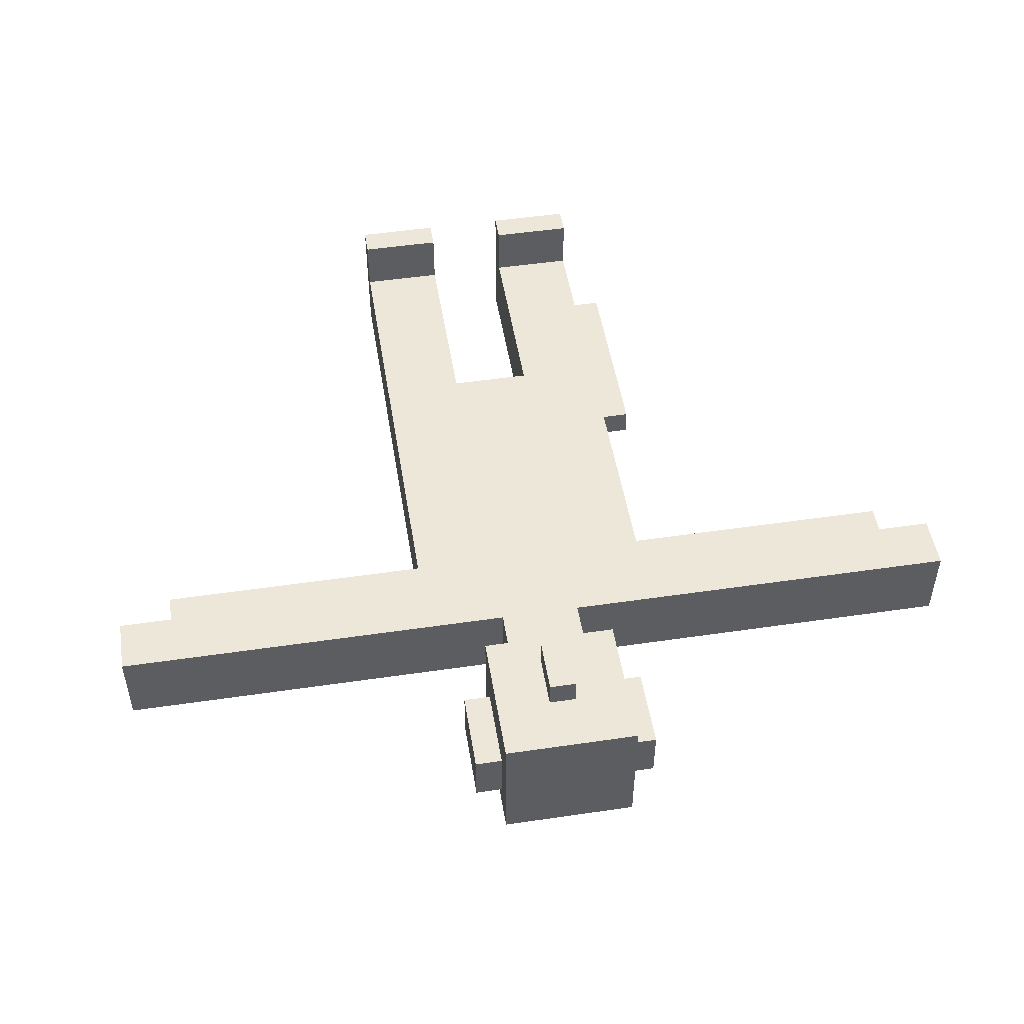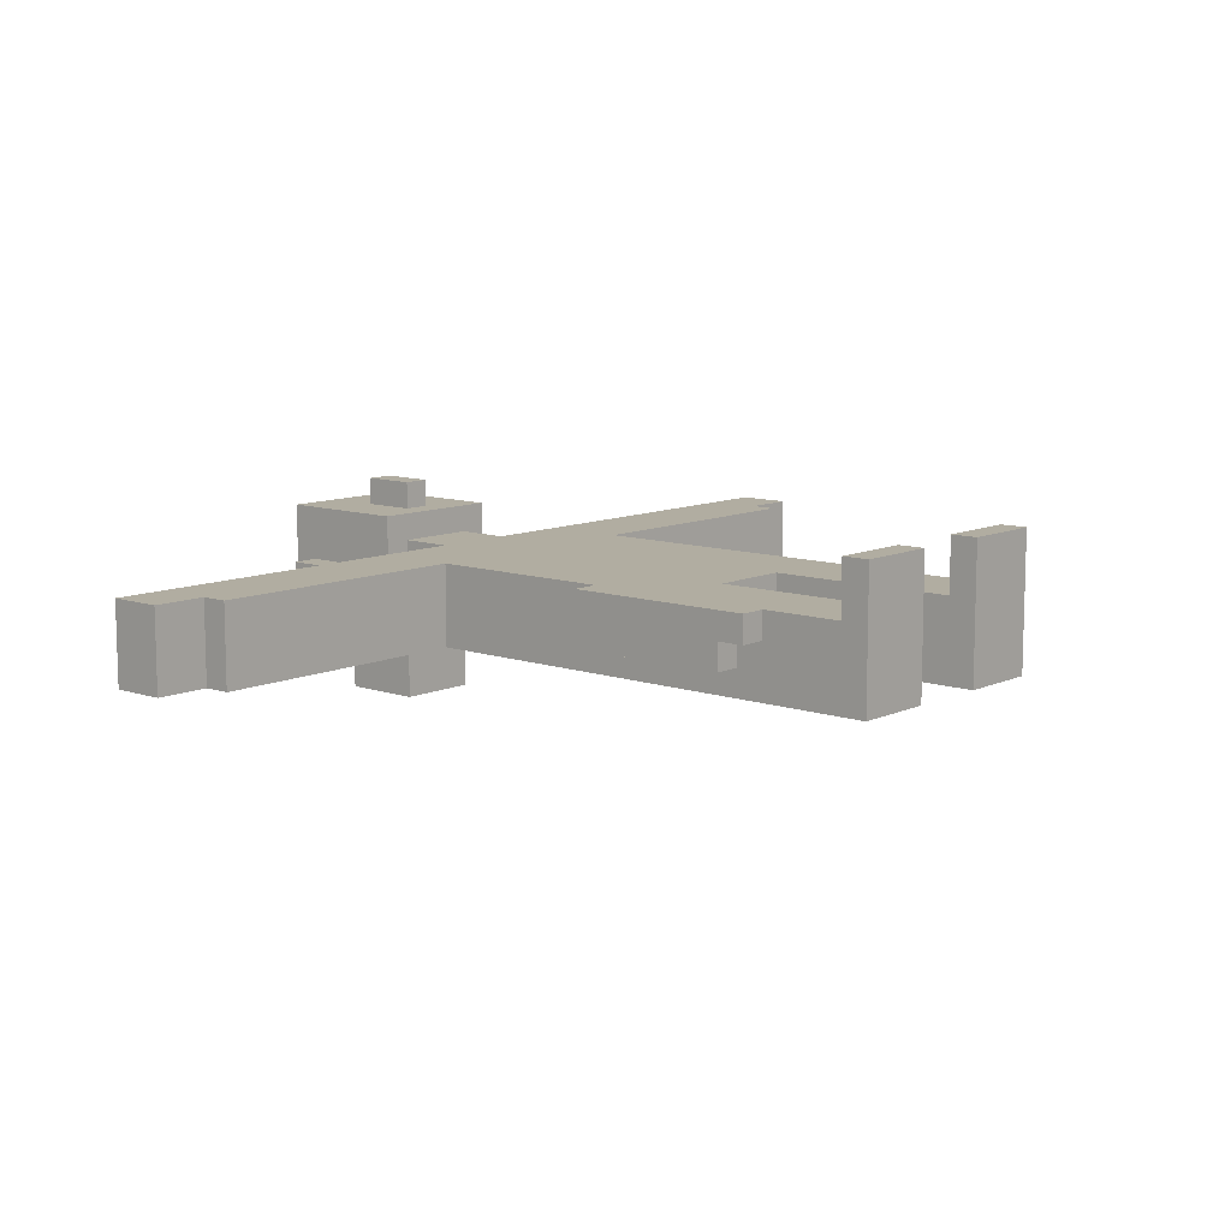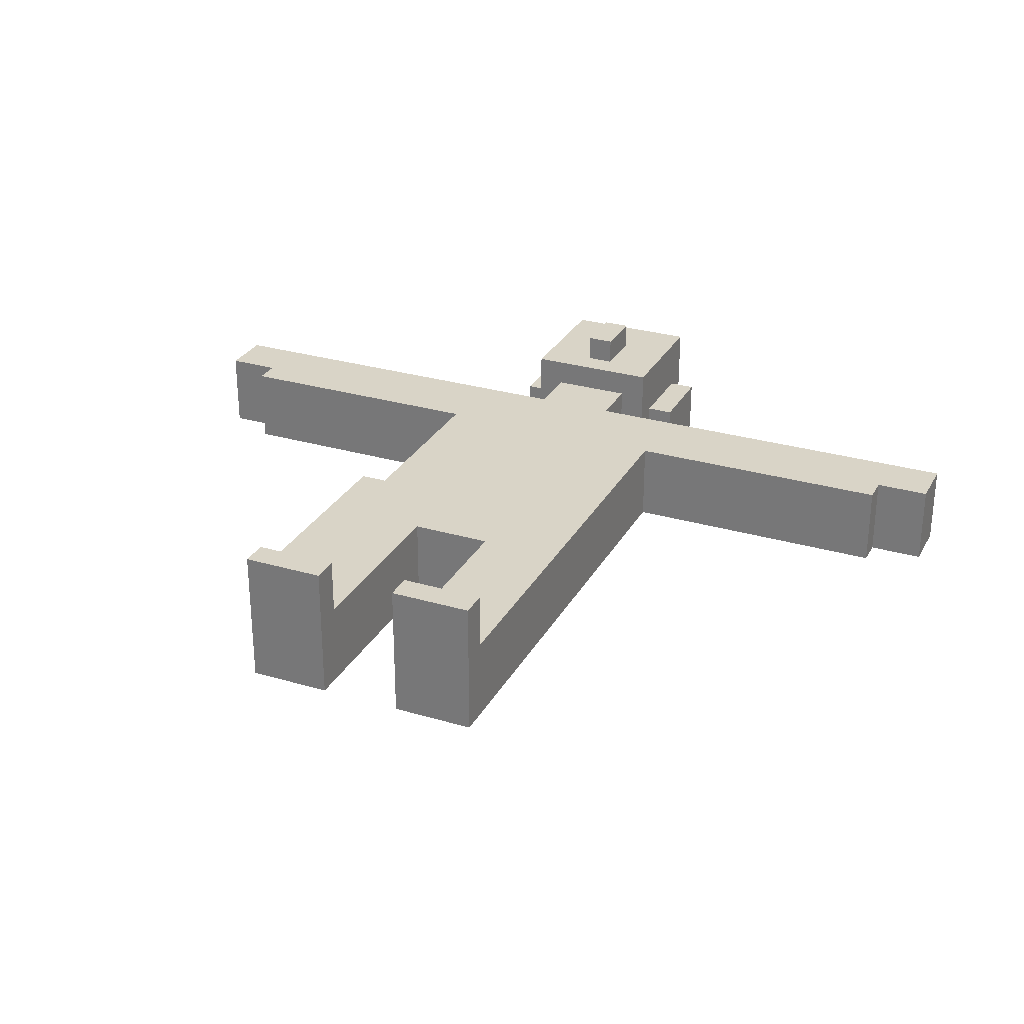
<metadata>
{"format":"obj","ext":"obj","renderer":"f3d","projection":"perspective","resolution":1024,"background":"white","views":[{"elev":49.9,"azim":170.8,"up":"+Z"},{"elev":10.3,"azim":-49.1,"up":"+Z"},{"elev":28.6,"azim":23.9,"up":"+Z"}]}
</metadata>
<code>
o
v -1.8 1.9 -5.96e-08
v -1.8 1.9 -0.3
v -1.8 2.1 -5.96e-08
v -1.8 2.1 -0.3
v -1.6 1.8 -5.96e-08
v -1.6 1.8 -0.3
v -1.6 1.9 -5.96e-08
v -1.6 1.9 -0.3
v -0.7 0.4 -5.96e-08
v -0.7 0.4 -0.1
v -0.7 0.5 -0.1
v -0.7 0.5 -0.2
v -0.7 0.9 -5.96e-08
v -0.7 0.9 -0.1
v -0.7 0.9 -0.2
v -0.7 1.1 -5.96e-08
v -0.7 1.1 -0.1
v -0.6 0 0.2
v -0.6 0 -0.3
v -0.6 0.1 0.2
v -0.6 0.1 -5.96e-08
v -0.6 0.4 -5.96e-08
v -0.6 0.4 -0.1
v -0.6 0.4 -0.3
v -0.6 0.5 -0.1
v -0.6 0.5 -0.2
v -0.6 0.5 -0.3
v -0.6 0.6 -0.2
v -0.6 0.6 -0.3
v -0.6 0.7 -0.2
v -0.6 0.7 -0.3
v -0.6 0.9 -0.1
v -0.6 0.9 -0.2
v -0.6 0.9 -0.3
v -0.6 1 -0.1
v -0.6 1 -0.3
v -0.6 1.1 -5.96e-08
v -0.6 1.1 -0.1
v -0.6 1.2 -5.96e-08
v -0.6 1.2 -0.3
v -0.6 1.7 -5.96e-08
v -0.6 1.7 -0.3
v -0.6 1.8 -5.96e-08
v -0.6 1.8 -0.3
v -0.5 2.4 -0.1
v -0.5 2.4 -0.3
v -0.5 2.7 -0.1
v -0.5 2.7 -0.3
v -0.4 2.3 0.1
v -0.4 2.3 -0.4
v -0.4 2.4 -0.1
v -0.4 2.4 -0.3
v -0.4 2.4 -0.4
v -0.4 2.6 0.1
v -0.4 2.6 -0.1
v -0.4 2.7 -0.1
v -0.4 2.7 -0.3
v -0.4 2.8 0.1
v -0.4 2.8 -0.4
v -0.3 2.1 -5.96e-08
v -0.3 2.1 -0.3
v -0.3 2.3 -5.96e-08
v -0.3 2.3 -0.3
v -0.3 2.3 -0.4
v -0.3 2.3 -0.6
v -0.3 2.4 -0.4
v -0.3 2.6 -0.4
v -0.3 2.6 -0.6
v -0.2 2.4 0.2
v -0.2 2.4 0.1
v -0.2 2.6 0.2
v -0.2 2.6 0.1
v 0 0 0.2
v 0 0 -0.3
v 0 0.1 0.2
v 0 0.1 -5.96e-08
v 0 0.4 -5.96e-08
v 0 0.4 -0.3
v 0 0.8 -5.96e-08
v 0 0.8 -0.3
v -0.3 0 0.2
v -0.3 0 -0.3
v -0.3 0.1 0.2
v -0.3 0.1 -5.96e-08
v -0.3 0.4 -5.96e-08
v -0.3 0.4 -0.3
v -0.3 0.5 -5.96e-08
v -0.3 0.5 -0.3
v -0.3 0.6 -5.96e-08
v -0.3 0.6 -0.3
v -0.3 0.7 -5.96e-08
v -0.3 0.7 -0.3
v -0.3 0.8 -5.96e-08
v -0.3 0.8 -0.3
v -0.1 2.4 0.2
v -0.1 2.4 0.1
v -0.1 2.6 0.2
v -0.1 2.6 0.1
v 0 2.1 -5.96e-08
v 0 2.1 -0.3
v 0 2.3 -5.96e-08
v 0 2.3 -0.3
v 0 2.3 -0.4
v 0 2.3 -0.6
v 0 2.4 -0.4
v 0 2.6 -0.4
v 0 2.6 -0.6
v 0.1 2.3 0.1
v 0.1 2.3 -0.4
v 0.1 2.4 -0.1
v 0.1 2.4 -0.3
v 0.1 2.4 -0.4
v 0.1 2.6 0.1
v 0.1 2.6 -0.1
v 0.1 2.7 -0.1
v 0.1 2.7 -0.3
v 0.1 2.8 0.1
v 0.1 2.8 -0.4
v 0.2 2.4 -0.1
v 0.2 2.4 -0.3
v 0.2 2.7 -0.1
v 0.2 2.7 -0.3
v 0.3 0 0.2
v 0.3 0 -0.3
v 0.3 0.1 0.2
v 0.3 0.1 -5.96e-08
v 0.3 0.4 -5.96e-08
v 0.3 0.4 -0.3
v 0.3 1 -5.96e-08
v 0.3 1 -0.3
v 0.3 1.2 -5.96e-08
v 0.3 1.2 -0.3
v 0.3 1.7 -5.96e-08
v 0.3 1.7 -0.3
v 0.3 1.8 -5.96e-08
v 0.3 1.8 -0.3
v 1.3 1.8 -5.96e-08
v 1.3 1.8 -0.3
v 1.3 1.9 -5.96e-08
v 1.3 1.9 -0.3
v 1.5 1.9 -5.96e-08
v 1.5 1.9 -0.3
v 1.5 2.1 -5.96e-08
v 1.5 2.1 -0.3
v -0.6 0 0.2
v -0.6 0.1 0.2
v -0.3 0 0.2
v -0.3 0.1 0.2
v -0.2 2.4 0.2
v -0.2 2.6 0.2
v -0.1 2.4 0.2
v -0.1 2.6 0.2
v 0 0 0.2
v 0 0.1 0.2
v 0.3 0 0.2
v 0.3 0.1 0.2
v -0.4 2.3 0.1
v -0.4 2.6 0.1
v -0.4 2.8 0.1
v -0.2 2.4 0.1
v -0.2 2.6 0.1
v -0.1 2.4 0.1
v -0.1 2.6 0.1
v -0.1 2.7 0.1
v 0 2.6 0.1
v 0 2.7 0.1
v 0.1 2.3 0.1
v 0.1 2.6 0.1
v 0.1 2.8 0.1
v -1.8 1.9 -5.96e-08
v -1.8 2.1 -5.96e-08
v -1.7 1.9 -5.96e-08
v -1.7 2.1 -5.96e-08
v -1.6 1.8 -5.96e-08
v -1.6 1.9 -5.96e-08
v -1.6 2.1 -5.96e-08
v -0.7 0.4 -5.96e-08
v -0.7 0.9 -5.96e-08
v -0.7 1.1 -5.96e-08
v -0.6 0.1 -5.96e-08
v -0.6 0.4 -5.96e-08
v -0.6 0.5 -5.96e-08
v -0.6 0.6 -5.96e-08
v -0.6 0.7 -5.96e-08
v -0.6 0.9 -5.96e-08
v -0.6 1 -5.96e-08
v -0.6 1.1 -5.96e-08
v -0.6 1.2 -5.96e-08
v -0.6 1.7 -5.96e-08
v -0.6 1.8 -5.96e-08
v -0.5 0.5 -5.96e-08
v -0.5 0.6 -5.96e-08
v -0.5 0.7 -5.96e-08
v -0.5 0.8 -5.96e-08
v -0.5 0.9 -5.96e-08
v -0.5 1 -5.96e-08
v -0.5 1.7 -5.96e-08
v -0.5 1.8 -5.96e-08
v -0.4 0.5 -5.96e-08
v -0.4 0.6 -5.96e-08
v -0.4 0.7 -5.96e-08
v -0.4 0.8 -5.96e-08
v -0.4 0.9 -5.96e-08
v -0.4 1 -5.96e-08
v -0.4 1.8 -5.96e-08
v -0.4 2.1 -5.96e-08
v -0.3 0.1 -5.96e-08
v -0.3 0.4 -5.96e-08
v -0.3 0.5 -5.96e-08
v -0.3 0.6 -5.96e-08
v -0.3 0.7 -5.96e-08
v -0.3 0.8 -5.96e-08
v -0.3 1 -5.96e-08
v -0.3 1.2 -5.96e-08
v -0.3 1.9 -5.96e-08
v -0.3 2.1 -5.96e-08
v -0.3 2.3 -5.96e-08
v 0 0.1 -5.96e-08
v 0 0.4 -5.96e-08
v 0 0.8 -5.96e-08
v 0 1 -5.96e-08
v 0 1.2 -5.96e-08
v 0 1.9 -5.96e-08
v 0 2.1 -5.96e-08
v 0 2.3 -5.96e-08
v 0.1 1.8 -5.96e-08
v 0.1 2.1 -5.96e-08
v 0.2 1.7 -5.96e-08
v 0.2 1.8 -5.96e-08
v 0.3 0.1 -5.96e-08
v 0.3 0.4 -5.96e-08
v 0.3 1 -5.96e-08
v 0.3 1.2 -5.96e-08
v 0.3 1.7 -5.96e-08
v 0.3 1.8 -5.96e-08
v 1.3 1.8 -5.96e-08
v 1.3 1.9 -5.96e-08
v 1.3 2.1 -5.96e-08
v 1.4 1.9 -5.96e-08
v 1.4 2.1 -5.96e-08
v 1.5 1.9 -5.96e-08
v 1.5 2.1 -5.96e-08
v -0.5 2.4 -0.1
v -0.5 2.7 -0.1
v -0.4 2.4 -0.1
v -0.4 2.6 -0.1
v -0.4 2.7 -0.1
v 0.1 2.4 -0.1
v 0.1 2.6 -0.1
v 0.1 2.7 -0.1
v 0.2 2.4 -0.1
v 0.2 2.7 -0.1
v -0.7 0.4 -0.1
v -0.7 0.5 -0.1
v -0.7 0.9 -0.1
v -0.7 1.1 -0.1
v -0.6 0.4 -0.1
v -0.6 0.5 -0.1
v -0.6 0.9 -0.1
v -0.6 1 -0.1
v -0.6 1.1 -0.1
v -0.7 0.5 -0.2
v -0.7 0.9 -0.2
v -0.6 0.5 -0.2
v -0.6 0.6 -0.2
v -0.6 0.7 -0.2
v -0.6 0.9 -0.2
v -1.8 1.9 -0.3
v -1.8 2.1 -0.3
v -1.7 1.9 -0.3
v -1.7 2.1 -0.3
v -1.6 1.8 -0.3
v -1.6 1.9 -0.3
v -1.6 2.1 -0.3
v -0.6 0 -0.3
v -0.6 0.4 -0.3
v -0.6 0.5 -0.3
v -0.6 0.6 -0.3
v -0.6 0.7 -0.3
v -0.6 0.9 -0.3
v -0.6 1 -0.3
v -0.6 1.2 -0.3
v -0.6 1.7 -0.3
v -0.6 1.8 -0.3
v -0.5 0.8 -0.3
v -0.5 0.9 -0.3
v -0.5 1 -0.3
v -0.5 1.7 -0.3
v -0.5 1.8 -0.3
v -0.5 2.4 -0.3
v -0.5 2.7 -0.3
v -0.4 0.9 -0.3
v -0.4 1 -0.3
v -0.4 1.8 -0.3
v -0.4 2.1 -0.3
v -0.4 2.4 -0.3
v -0.4 2.7 -0.3
v -0.3 0 -0.3
v -0.3 0.4 -0.3
v -0.3 0.5 -0.3
v -0.3 0.6 -0.3
v -0.3 0.7 -0.3
v -0.3 0.8 -0.3
v -0.3 1.9 -0.3
v -0.3 2.1 -0.3
v -0.3 2.3 -0.3
v 0 0 -0.3
v 0 0.4 -0.3
v 0 0.8 -0.3
v 0 1.9 -0.3
v 0 2.1 -0.3
v 0 2.3 -0.3
v 0.1 1.8 -0.3
v 0.1 2.1 -0.3
v 0.1 2.4 -0.3
v 0.1 2.7 -0.3
v 0.2 1.7 -0.3
v 0.2 1.8 -0.3
v 0.2 2.4 -0.3
v 0.2 2.7 -0.3
v 0.3 0 -0.3
v 0.3 0.4 -0.3
v 0.3 1 -0.3
v 0.3 1.2 -0.3
v 0.3 1.7 -0.3
v 0.3 1.8 -0.3
v 1.3 1.8 -0.3
v 1.3 1.9 -0.3
v 1.3 2.1 -0.3
v 1.4 1.9 -0.3
v 1.4 2.1 -0.3
v 1.5 1.9 -0.3
v 1.5 2.1 -0.3
v -0.4 2.3 -0.4
v -0.4 2.4 -0.4
v -0.4 2.8 -0.4
v -0.3 2.3 -0.4
v -0.3 2.4 -0.4
v -0.3 2.6 -0.4
v 0 2.3 -0.4
v 0 2.4 -0.4
v 0 2.6 -0.4
v 0.1 2.3 -0.4
v 0.1 2.4 -0.4
v 0.1 2.8 -0.4
v -0.3 2.3 -0.6
v -0.3 2.6 -0.6
v 0 2.3 -0.6
v 0 2.6 -0.6
v -0.6 0 0.2
v -0.3 0 0.2
v 0 0 0.2
v 0.3 0 0.2
v -0.5 0 -0.1
v -0.4 0 -0.1
v -0.5 0 -0.2
v -0.4 0 -0.2
v -0.6 0 -0.3
v -0.3 0 -0.3
v 0 0 -0.3
v 0.3 0 -0.3
v -0.7 0.4 -5.96e-08
v -0.6 0.4 -5.96e-08
v -0.7 0.4 -0.1
v -0.6 0.4 -0.1
v -0.7 0.5 -0.1
v -0.6 0.5 -0.1
v -0.7 0.5 -0.2
v -0.6 0.5 -0.2
v -0.3 0.8 -5.96e-08
v 0 0.8 -5.96e-08
v -0.3 0.8 -0.3
v 0 0.8 -0.3
v -1.6 1.8 -5.96e-08
v -0.6 1.8 -5.96e-08
v 0.3 1.8 -5.96e-08
v 1.3 1.8 -5.96e-08
v -1.6 1.8 -0.3
v -0.6 1.8 -0.3
v 0.3 1.8 -0.3
v 1.3 1.8 -0.3
v -1.8 1.9 -5.96e-08
v -1.7 1.9 -5.96e-08
v -1.6 1.9 -5.96e-08
v 1.3 1.9 -5.96e-08
v 1.4 1.9 -5.96e-08
v 1.5 1.9 -5.96e-08
v -1.8 1.9 -0.3
v -1.7 1.9 -0.3
v -1.6 1.9 -0.3
v 1.3 1.9 -0.3
v 1.4 1.9 -0.3
v 1.5 1.9 -0.3
v -0.4 2.3 0.1
v 0.1 2.3 0.1
v -0.3 2.3 -5.96e-08
v 0 2.3 -5.96e-08
v -0.3 2.3 -0.3
v 0 2.3 -0.3
v -0.4 2.3 -0.4
v -0.3 2.3 -0.4
v 0 2.3 -0.4
v 0.1 2.3 -0.4
v -0.3 2.3 -0.6
v 0 2.3 -0.6
v -0.2 2.4 0.2
v -0.1 2.4 0.2
v -0.2 2.4 0.1
v -0.1 2.4 0.1
v -0.5 2.4 -0.1
v -0.4 2.4 -0.1
v 0.1 2.4 -0.1
v 0.2 2.4 -0.1
v -0.5 2.4 -0.3
v -0.4 2.4 -0.3
v 0.1 2.4 -0.3
v 0.2 2.4 -0.3
v -0.6 0.1 0.2
v -0.3 0.1 0.2
v 0 0.1 0.2
v 0.3 0.1 0.2
v -0.6 0.1 -5.96e-08
v -0.3 0.1 -5.96e-08
v 0 0.1 -5.96e-08
v 0.3 0.1 -5.96e-08
v -0.7 0.9 -0.1
v -0.6 0.9 -0.1
v -0.7 0.9 -0.2
v -0.6 0.9 -0.2
v -0.7 1.1 -5.96e-08
v -0.6 1.1 -5.96e-08
v -0.7 1.1 -0.1
v -0.6 1.1 -0.1
v -1.8 2.1 -5.96e-08
v -1.7 2.1 -5.96e-08
v -1.6 2.1 -5.96e-08
v -0.4 2.1 -5.96e-08
v -0.3 2.1 -5.96e-08
v 0 2.1 -5.96e-08
v 0.1 2.1 -5.96e-08
v 1.3 2.1 -5.96e-08
v 1.4 2.1 -5.96e-08
v 1.5 2.1 -5.96e-08
v -1.8 2.1 -0.3
v -1.7 2.1 -0.3
v -1.6 2.1 -0.3
v -0.4 2.1 -0.3
v -0.3 2.1 -0.3
v 0 2.1 -0.3
v 0.1 2.1 -0.3
v 1.3 2.1 -0.3
v 1.4 2.1 -0.3
v 1.5 2.1 -0.3
v -0.2 2.6 0.2
v -0.1 2.6 0.2
v -0.2 2.6 0.1
v -0.1 2.6 0.1
v -0.3 2.6 -0.4
v 0 2.6 -0.4
v -0.3 2.6 -0.6
v 0 2.6 -0.6
v -0.5 2.7 -0.1
v -0.4 2.7 -0.1
v 0.1 2.7 -0.1
v 0.2 2.7 -0.1
v -0.5 2.7 -0.3
v -0.4 2.7 -0.3
v 0.1 2.7 -0.3
v 0.2 2.7 -0.3
v -0.4 2.8 0.1
v 0.1 2.8 0.1
v -0.4 2.8 -0.4
v 0.1 2.8 -0.4
f 3 2 1
f 4 2 3
f 7 6 5
f 8 6 7
f 11 10 9
f 13 11 9
f 13 12 11
f 14 12 13
f 15 12 14
f 16 14 13
f 17 14 16
f 20 19 18
f 21 19 20
f 22 19 21
f 23 19 22
f 24 19 23
f 25 24 23
f 26 24 25
f 27 24 26
f 28 27 26
f 29 27 28
f 30 29 28
f 31 29 30
f 33 31 30
f 34 31 33
f 35 33 32
f 35 34 33
f 36 34 35
f 38 36 35
f 39 38 37
f 40 36 38
f 40 38 39
f 41 40 39
f 42 40 41
f 43 42 41
f 44 42 43
f 47 46 45
f 48 46 47
f 51 50 49
f 52 50 51
f 53 50 52
f 54 51 49
f 55 51 54
f 56 55 54
f 57 53 52
f 58 56 54
f 58 57 56
f 59 53 57
f 59 57 58
f 62 61 60
f 63 61 62
f 66 65 64
f 67 65 66
f 68 65 67
f 71 70 69
f 72 70 71
f 75 74 73
f 76 74 75
f 77 74 76
f 78 74 77
f 79 78 77
f 80 78 79
f 81 82 83
f 83 82 84
f 84 82 85
f 85 82 86
f 85 86 87
f 87 86 88
f 87 88 89
f 89 88 90
f 89 90 91
f 91 90 92
f 91 92 93
f 93 92 94
f 95 96 97
f 97 96 98
f 99 100 101
f 101 100 102
f 103 104 105
f 105 104 106
f 106 104 107
f 108 109 110
f 110 109 111
f 111 109 112
f 108 110 113
f 113 110 114
f 113 114 115
f 111 112 116
f 113 115 117
f 115 116 117
f 116 112 118
f 117 116 118
f 119 120 121
f 121 120 122
f 123 124 125
f 125 124 126
f 126 124 127
f 127 124 128
f 127 128 129
f 129 128 130
f 129 130 131
f 131 130 132
f 131 132 133
f 133 132 134
f 133 134 135
f 135 134 136
f 137 138 139
f 139 138 140
f 141 142 143
f 143 142 144
f 147 146 145
f 148 146 147
f 151 150 149
f 152 150 151
f 155 154 153
f 156 154 155
f 160 158 157
f 161 159 158
f 161 158 160
f 162 160 157
f 163 159 161
f 164 159 163
f 165 163 162
f 165 164 163
f 166 159 164
f 166 164 165
f 167 162 157
f 167 165 162
f 168 166 165
f 168 165 167
f 169 159 166
f 169 166 168
f 172 171 170
f 173 171 172
f 175 173 172
f 176 173 175
f 181 178 177
f 182 178 181
f 183 178 182
f 184 178 183
f 185 179 178
f 185 178 184
f 186 179 185
f 187 179 186
f 190 175 174
f 190 176 175
f 191 182 181
f 191 183 182
f 192 184 183
f 192 183 191
f 193 185 184
f 193 184 192
f 194 185 193
f 195 186 185
f 195 185 194
f 196 188 187
f 196 186 195
f 196 187 186
f 197 189 188
f 197 190 189
f 198 176 190
f 198 190 197
f 199 191 181
f 199 192 191
f 200 193 192
f 200 192 199
f 201 194 193
f 201 193 200
f 202 195 194
f 202 194 201
f 203 196 195
f 203 195 202
f 204 188 196
f 204 196 203
f 205 176 198
f 205 198 197
f 206 176 205
f 207 181 180
f 208 199 181
f 208 181 207
f 209 200 199
f 209 199 208
f 210 201 200
f 210 200 209
f 211 202 201
f 211 201 210
f 212 203 202
f 212 202 211
f 212 204 203
f 213 188 204
f 213 204 212
f 214 197 188
f 214 188 213
f 214 206 205
f 214 205 197
f 215 206 214
f 216 206 215
f 220 213 212
f 221 214 213
f 221 213 220
f 222 215 214
f 222 214 221
f 223 216 215
f 223 215 222
f 223 217 216
f 224 217 223
f 225 217 224
f 226 223 222
f 226 224 223
f 227 224 226
f 228 226 222
f 229 227 226
f 229 226 228
f 230 219 218
f 231 221 220
f 231 219 230
f 231 220 219
f 232 222 221
f 232 221 231
f 233 228 222
f 233 222 232
f 234 229 228
f 234 228 233
f 235 227 229
f 235 229 234
f 236 227 235
f 237 227 236
f 238 227 237
f 239 238 237
f 240 238 239
f 241 240 239
f 242 240 241
f 245 244 243
f 246 244 245
f 247 244 246
f 251 249 248
f 251 250 249
f 252 250 251
f 253 254 257
f 257 254 258
f 255 256 259
f 259 256 260
f 260 256 261
f 262 263 264
f 264 263 265
f 265 263 266
f 266 263 267
f 268 269 270
f 270 269 271
f 270 271 273
f 273 271 274
f 272 273 284
f 273 274 284
f 279 280 285
f 280 281 286
f 285 280 286
f 281 282 287
f 286 281 287
f 282 283 288
f 283 284 288
f 284 274 289
f 288 284 289
f 285 286 292
f 286 287 292
f 287 282 293
f 292 287 293
f 289 274 294
f 288 289 294
f 294 274 295
f 290 291 296
f 296 291 297
f 275 276 298
f 276 277 299
f 298 276 299
f 277 278 300
f 299 277 300
f 278 279 301
f 300 278 301
f 279 285 302
f 301 279 302
f 285 292 303
f 302 285 303
f 292 293 303
f 294 295 304
f 304 295 305
f 303 293 309
f 305 306 310
f 304 305 310
f 294 304 310
f 310 306 311
f 311 306 312
f 288 294 313
f 294 310 313
f 310 311 313
f 313 311 314
f 282 288 317
f 288 313 317
f 313 314 318
f 317 313 318
f 315 316 319
f 319 316 320
f 307 308 321
f 308 309 322
f 321 308 322
f 293 282 323
f 322 309 323
f 309 293 323
f 282 317 324
f 323 282 324
f 317 318 325
f 324 317 325
f 318 314 326
f 325 318 326
f 326 314 327
f 327 314 328
f 328 314 329
f 328 329 330
f 330 329 331
f 330 331 332
f 332 331 333
f 334 335 337
f 335 336 338
f 337 335 338
f 338 336 339
f 339 336 342
f 340 341 343
f 341 342 344
f 343 341 344
f 342 336 345
f 344 342 345
f 346 347 348
f 348 347 349
f 354 351 350
f 355 351 354
f 356 354 350
f 356 355 354
f 357 351 355
f 357 355 356
f 358 356 350
f 358 357 356
f 359 351 357
f 359 357 358
f 360 353 352
f 361 353 360
f 364 363 362
f 365 363 364
f 368 367 366
f 369 367 368
f 372 371 370
f 373 371 372
f 378 375 374
f 379 375 378
f 380 377 376
f 381 377 380
f 388 383 382
f 389 384 383
f 389 383 388
f 390 384 389
f 391 386 385
f 392 387 386
f 392 386 391
f 393 387 392
f 396 395 394
f 397 395 396
f 398 396 394
f 399 395 397
f 400 398 394
f 401 399 398
f 401 398 400
f 402 395 399
f 402 399 401
f 403 395 402
f 404 402 401
f 405 402 404
f 408 407 406
f 409 407 408
f 414 411 410
f 415 411 414
f 416 413 412
f 417 413 416
f 418 419 422
f 422 419 423
f 420 421 424
f 424 421 425
f 426 427 428
f 428 427 429
f 430 431 432
f 432 431 433
f 434 435 444
f 435 436 445
f 444 435 445
f 436 437 446
f 445 436 446
f 437 438 447
f 446 437 447
f 447 438 448
f 439 440 449
f 440 441 450
f 449 440 450
f 441 442 451
f 450 441 451
f 442 443 452
f 451 442 452
f 452 443 453
f 454 455 456
f 456 455 457
f 458 459 460
f 460 459 461
f 462 463 466
f 466 463 467
f 464 465 468
f 468 465 469
f 470 471 472
f 472 471 473

</code>
